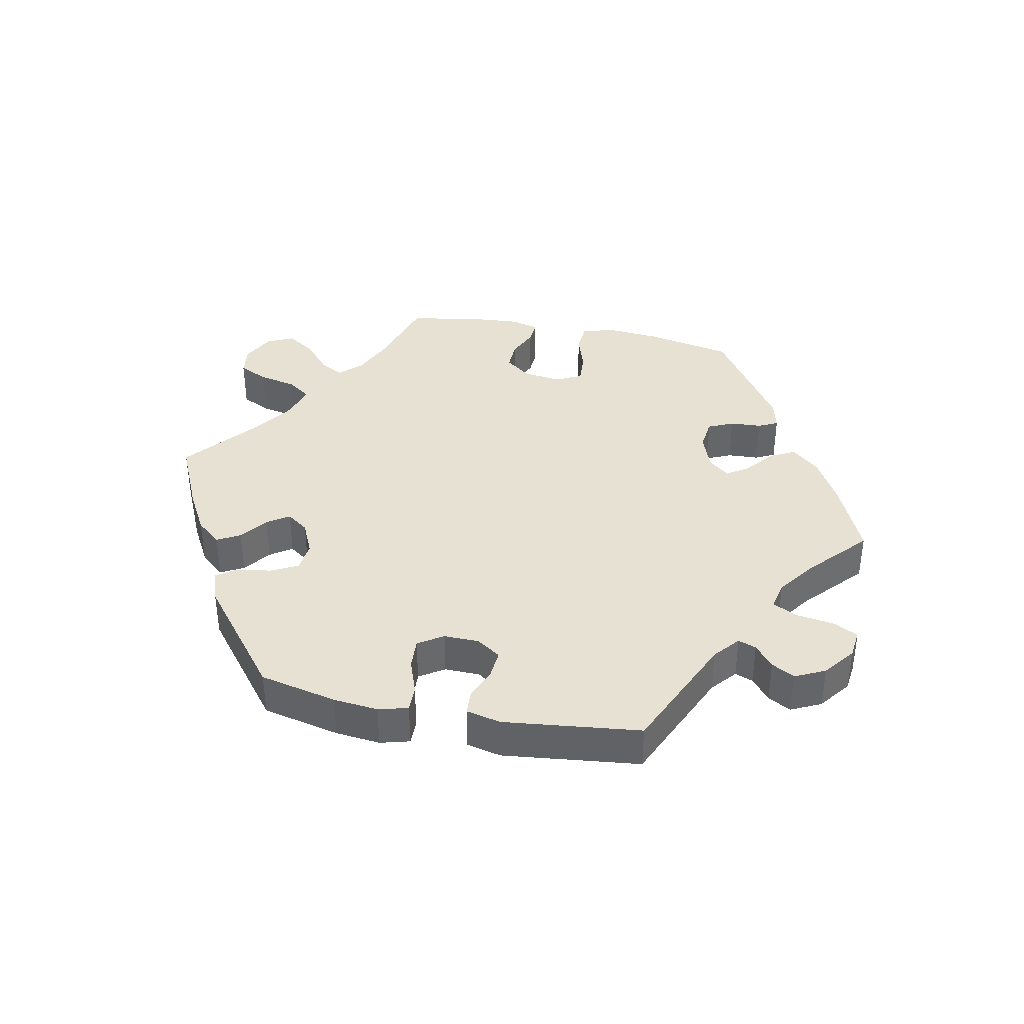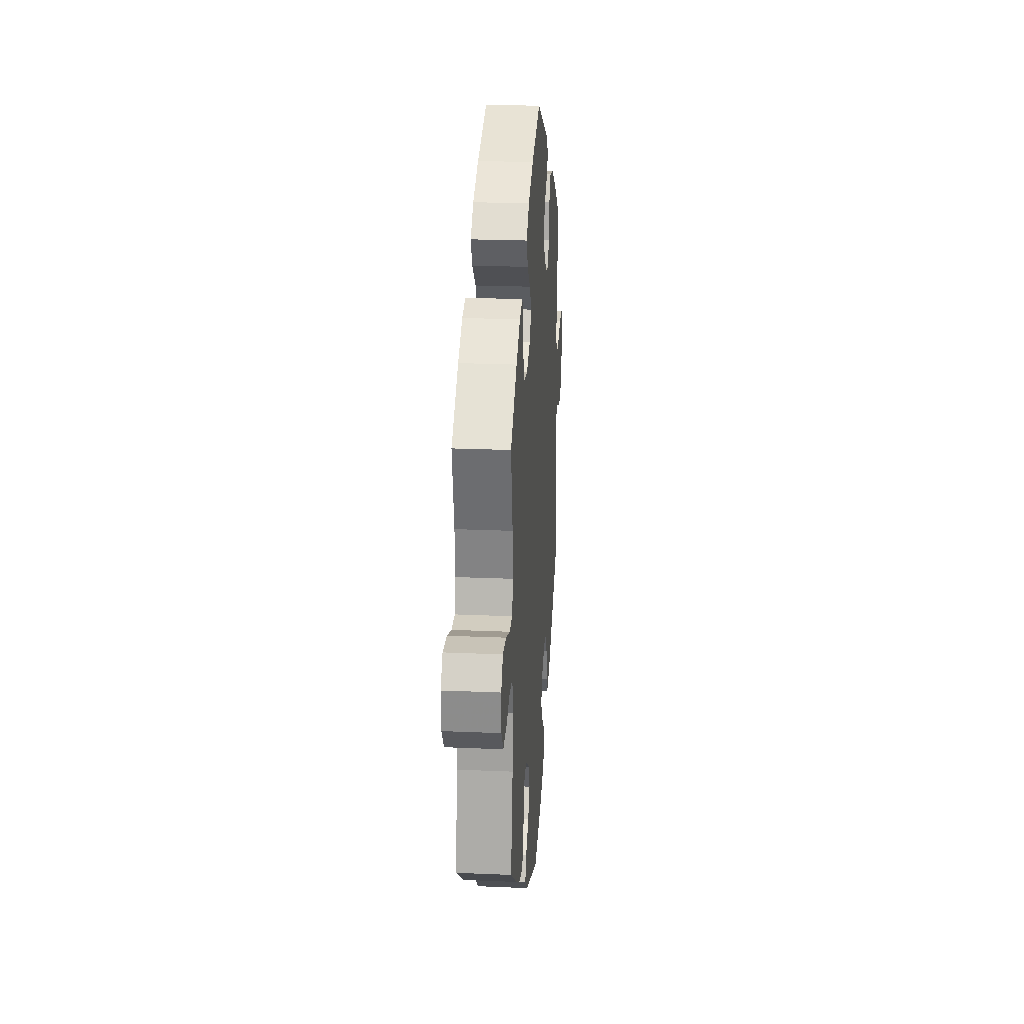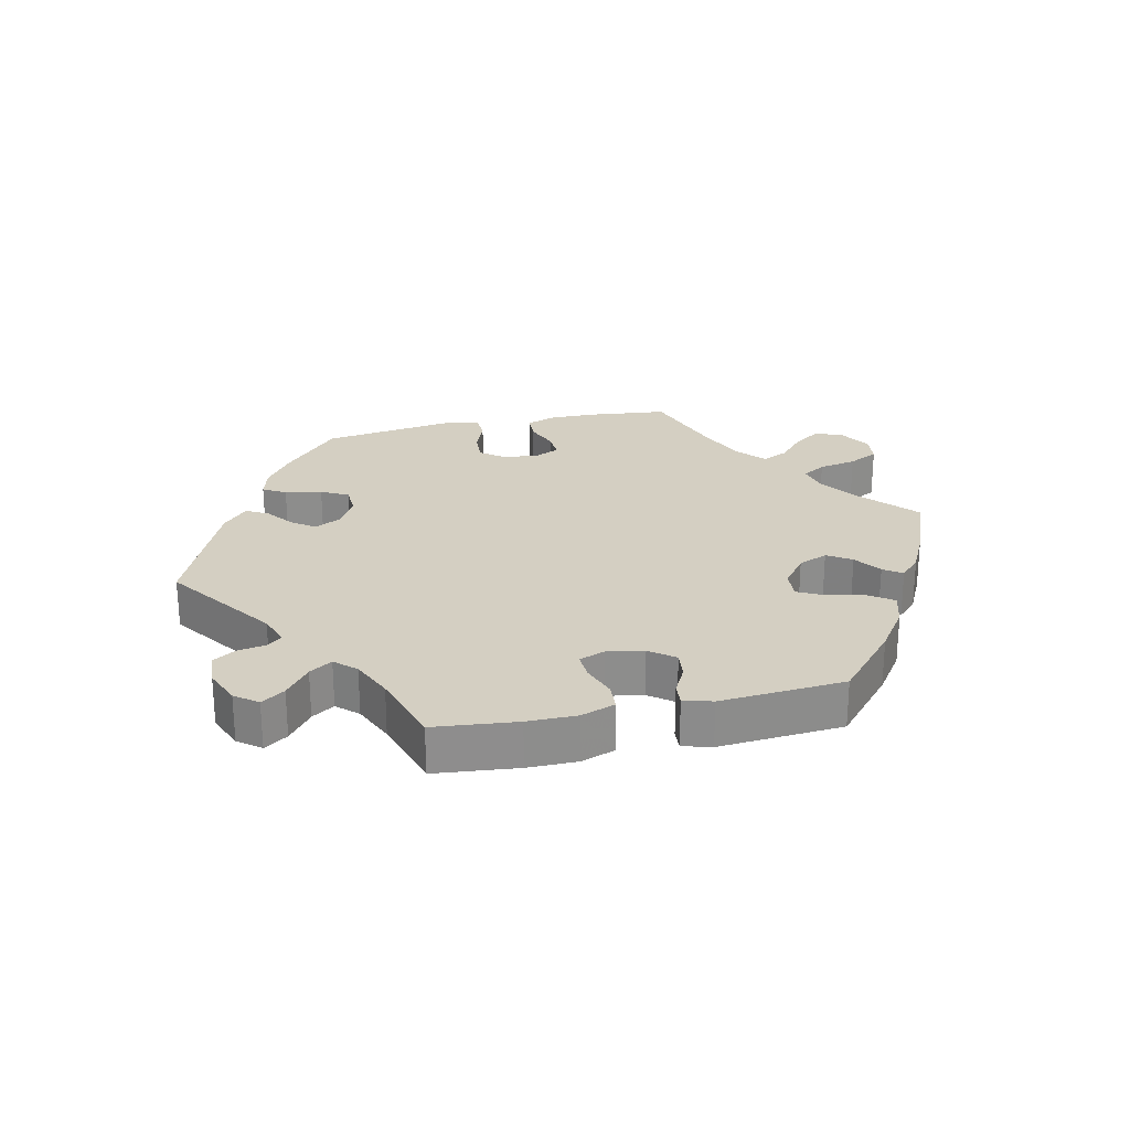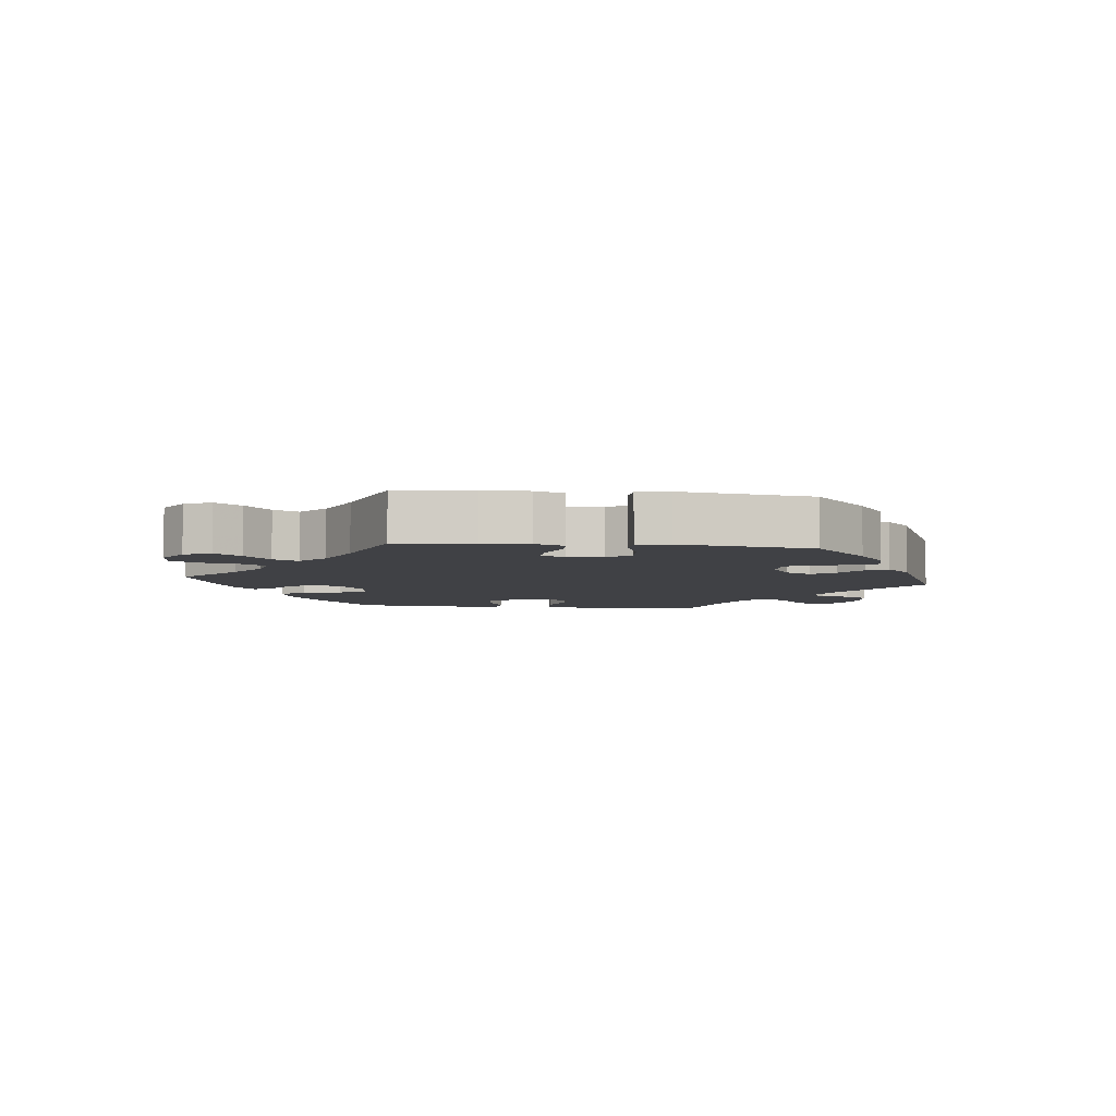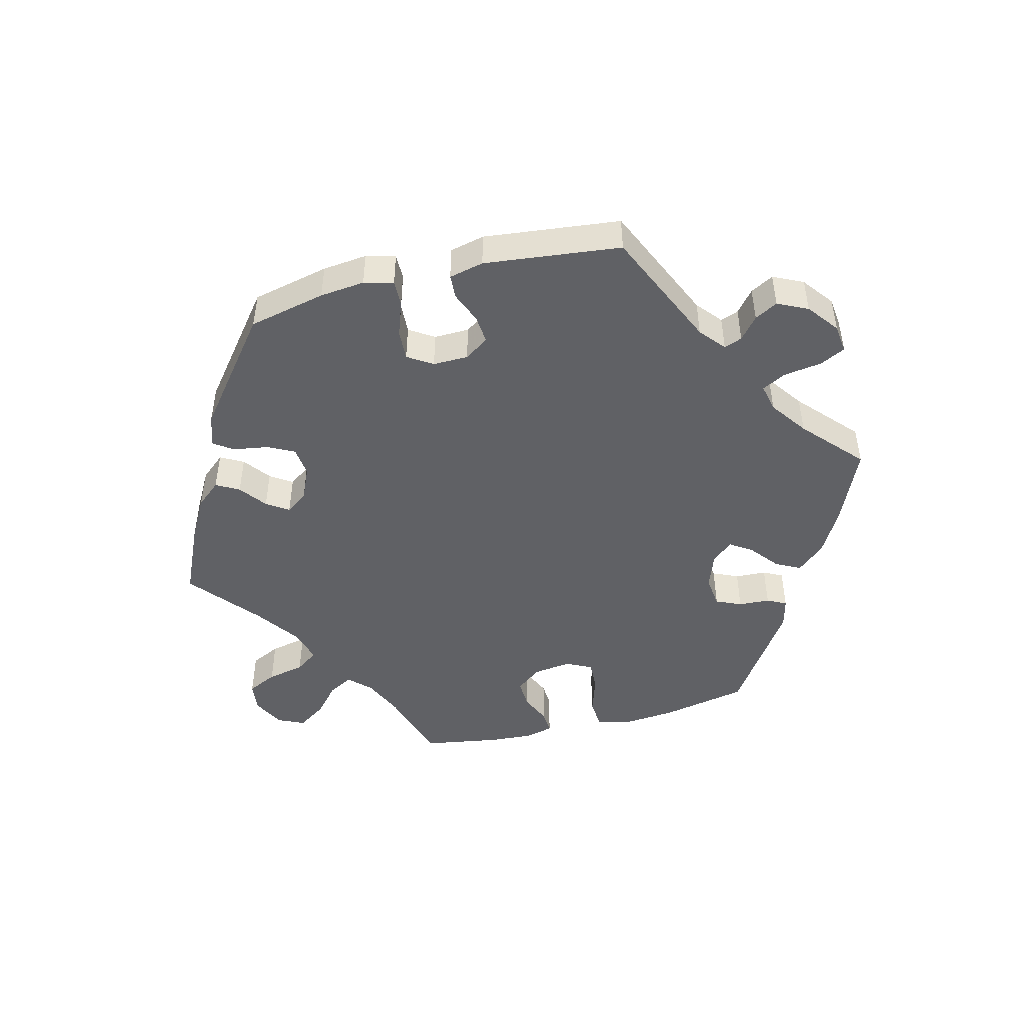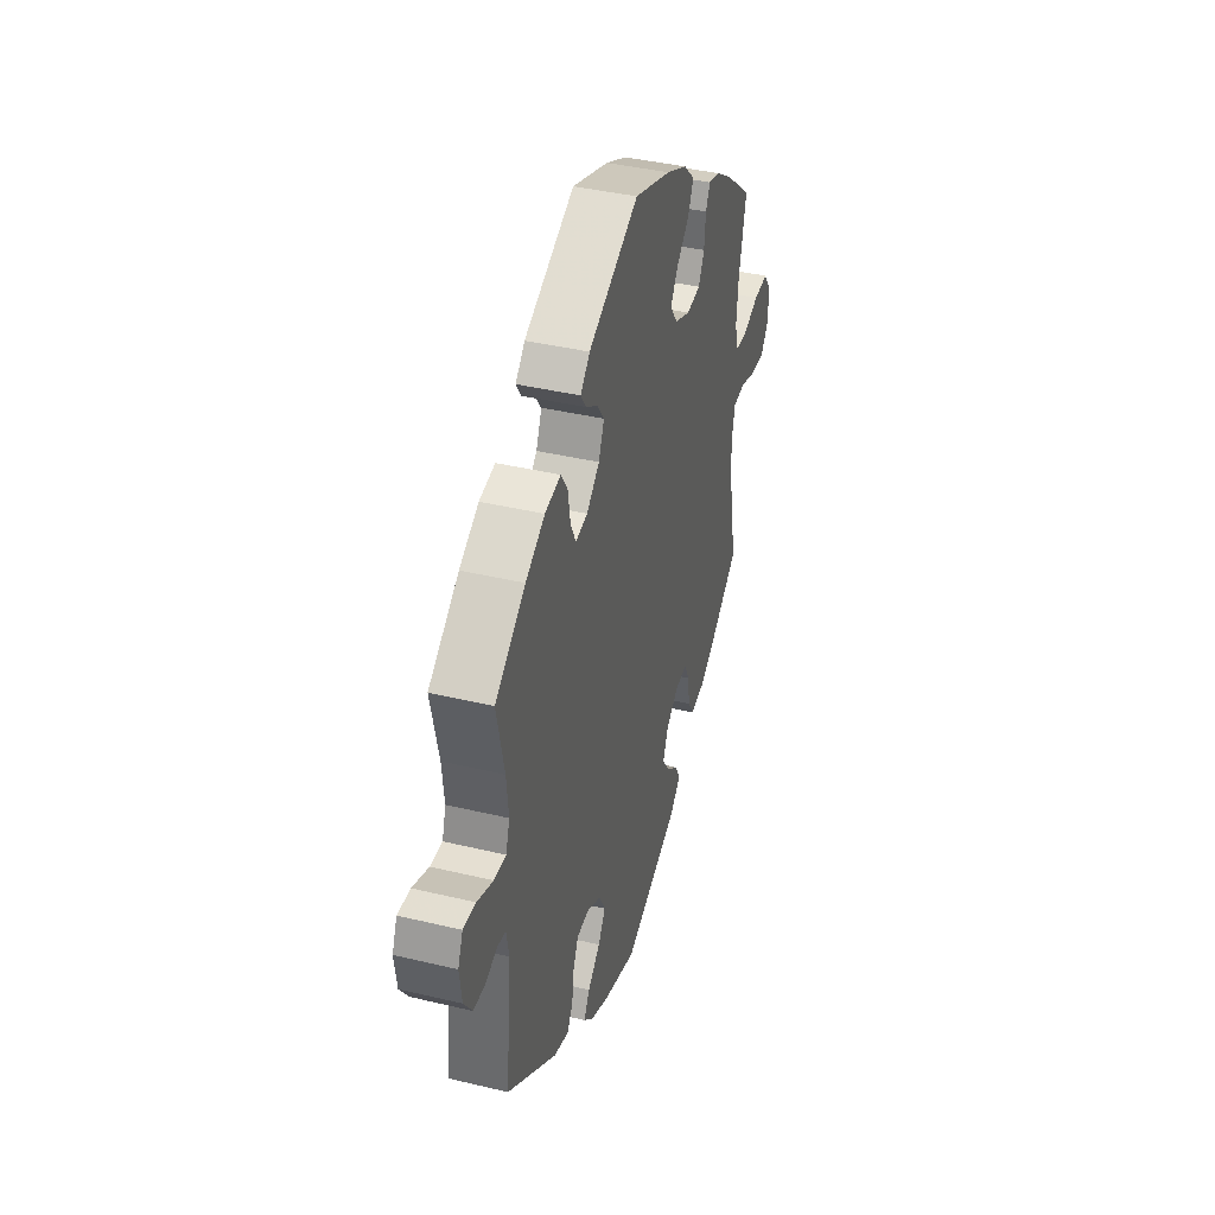
<metadata>
{"format":"obj","ext":"obj","renderer":"f3d","projection":"perspective","resolution":1024,"background":"white","views":[{"elev":38.8,"azim":-138.8,"up":"+Y"},{"elev":23.1,"azim":94.2,"up":"+Z"},{"elev":25.7,"azim":-42.4,"up":"+Y"},{"elev":-5.9,"azim":143.5,"up":"+Y"},{"elev":-47.8,"azim":-135.9,"up":"+Y"},{"elev":39.8,"azim":-73.5,"up":"+Z"}]}
</metadata>
<code>
v 0.124 0.07 0.535
v 0.196 0.07 0.501
v 0.234 0.07 0.464
v 0.215 0.07 0.424
v 0.171 0.07 0.384
v 0.146 0.07 0.345
v 0.171 0.07 0.309
v 0.224 0.07 0.287
v 0.272 0.07 0.293
v 0.292 0.07 0.332
v 0.297 0.07 0.382
v 0.312 0.07 0.413
v 0.354 0.07 0.401
v 0.41 0.07 0.363
v 0.5 0.07 0.289
v 0.475 0.07 0.175
v 0.469 0.07 0.109
v 0.482 0.07 0.065
v 0.523 0.07 0.064
v 0.578 0.07 0.083
v 0.628 0.07 0.086
v 0.654 0.07 0.05
v 0.652 0.07 -0.004
v 0.625 0.07 -0.04
v 0.576 0.07 -0.036
v 0.521 0.07 -0.018
v 0.479 0.07 -0.022
v 0.467 0.07 -0.075
v 0.475 0.07 -0.154
v 0.5 0.07 -0.289
v 0.404 0.07 -0.359
v 0.343 0.07 -0.396
v 0.295 0.07 -0.405
v 0.274 0.07 -0.371
v 0.267 0.07 -0.32
v 0.249 0.07 -0.284
v 0.209 0.07 -0.288
v 0.165 0.07 -0.32
v 0.147 0.07 -0.362
v 0.172 0.07 -0.4
v 0.214 0.07 -0.434
v 0.23 0.07 -0.467
v 0.192 0.07 -0.501
v 0.001 0.07 -0.578
v -0.114 0.07 -0.542
v -0.177 0.07 -0.514
v -0.21 0.07 -0.481
v -0.19 0.07 -0.447
v -0.147 0.07 -0.41
v -0.122 0.07 -0.371
v -0.143 0.07 -0.331
v -0.19 0.07 -0.305
v -0.234 0.07 -0.308
v -0.252 0.07 -0.347
v -0.259 0.07 -0.399
v -0.279 0.07 -0.43
v -0.331 0.07 -0.414
v -0.501 0.07 -0.289
v -0.481 0.07 -0.09
v -0.49 0.07 -0.041
v -0.519 0.07 -0.036
v -0.56 0.07 -0.051
v -0.6 0.07 -0.05
v -0.629 0.07 -0.008
v -0.637 0.07 0.051
v -0.62 0.07 0.091
v -0.577 0.07 0.088
v -0.522 0.07 0.066
v -0.481 0.07 0.064
v -0.468 0.07 0.105
v -0.475 0.07 0.173
v -0.501 0.07 0.289
v -0.397 0.07 0.364
v -0.331 0.07 0.402
v -0.277 0.07 0.412
v -0.254 0.07 0.377
v -0.245 0.07 0.323
v -0.227 0.07 0.287
v -0.186 0.07 0.294
v -0.142 0.07 0.331
v -0.123 0.07 0.375
v -0.148 0.07 0.409
v -0.188 0.07 0.435
v -0.206 0.07 0.462
v -0.174 0.07 0.495
v -0.001 0.07 0.578
v 0.124 0 0.535
v 0.196 0 0.501
v 0.234 0 0.464
v 0.215 0 0.424
v 0.171 0 0.384
v 0.146 0 0.345
v 0.171 0 0.309
v 0.224 0 0.287
v 0.272 0 0.293
v 0.292 0 0.332
v 0.297 0 0.382
v 0.312 0 0.413
v 0.354 0 0.401
v 0.41 0 0.363
v 0.5 0 0.289
v 0.475 0 0.175
v 0.469 0 0.109
v 0.482 0 0.065
v 0.523 0 0.064
v 0.578 0 0.083
v 0.628 0 0.086
v 0.654 0 0.05
v 0.652 0 -0.004
v 0.625 0 -0.04
v 0.576 0 -0.036
v 0.521 0 -0.018
v 0.479 0 -0.022
v 0.467 0 -0.075
v 0.475 0 -0.154
v 0.5 0 -0.289
v 0.404 0 -0.359
v 0.343 0 -0.396
v 0.295 0 -0.405
v 0.274 0 -0.371
v 0.267 0 -0.32
v 0.249 0 -0.284
v 0.209 0 -0.288
v 0.165 0 -0.32
v 0.147 0 -0.362
v 0.172 0 -0.4
v 0.214 0 -0.434
v 0.23 0 -0.467
v 0.192 0 -0.501
v 0.001 0 -0.578
v -0.114 0 -0.542
v -0.177 0 -0.514
v -0.21 0 -0.481
v -0.19 0 -0.447
v -0.147 0 -0.41
v -0.122 0 -0.371
v -0.143 0 -0.331
v -0.19 0 -0.305
v -0.234 0 -0.308
v -0.252 0 -0.347
v -0.259 0 -0.399
v -0.279 0 -0.43
v -0.331 0 -0.414
v -0.501 0 -0.289
v -0.481 0 -0.09
v -0.49 0 -0.041
v -0.519 0 -0.036
v -0.56 0 -0.051
v -0.6 0 -0.05
v -0.629 0 -0.008
v -0.637 0 0.051
v -0.62 0 0.091
v -0.577 0 0.088
v -0.522 0 0.066
v -0.481 0 0.064
v -0.468 0 0.105
v -0.475 0 0.173
v -0.501 0 0.289
v -0.397 0 0.364
v -0.331 0 0.402
v -0.277 0 0.412
v -0.254 0 0.377
v -0.245 0 0.323
v -0.227 0 0.287
v -0.186 0 0.294
v -0.142 0 0.331
v -0.123 0 0.375
v -0.148 0 0.409
v -0.188 0 0.435
v -0.206 0 0.462
v -0.174 0 0.495
v -0.001 0 0.578
f 82 83 84 85
f 81 82 85 86
f 80 81 86 1
f 74 75 76 77
f 74 77 78
f 71 72 73 74
f 70 71 74 78
f 69 70 78 79
f 65 66 67 68
f 65 68 69
f 64 65 69
f 61 62 63 64
f 60 61 64 69
f 59 60 69 79
f 54 55 56 57
f 53 54 57 58
f 52 53 58 59
f 46 47 48 49
f 46 49 50
f 45 46 50
f 44 45 50
f 43 44 50 51
f 40 41 42 43
f 39 40 43 51
f 32 33 34 35
f 32 35 36
f 29 30 31 32
f 28 29 32 36
f 27 28 36 37
f 23 24 25 26
f 23 26 27
f 22 23 27
f 19 20 21 22
f 18 19 22 27
f 17 18 27 37
f 13 14 15 16
f 10 11 12 13
f 9 10 13 16
f 8 9 16 17
f 2 3 4 5
f 2 5 6
f 1 2 6
f 80 1 6
f 79 80 6 7
f 38 39 51 52
f 38 52 59 79
f 17 37 38 79
f 7 8 17 79
f 171 170 169 168
f 172 171 168 167
f 87 172 167 166
f 163 162 161 160
f 164 163 160
f 160 159 158 157
f 164 160 157 156
f 165 164 156 155
f 154 153 152 151
f 155 154 151
f 155 151 150
f 150 149 148 147
f 155 150 147 146
f 165 155 146 145
f 143 142 141 140
f 144 143 140 139
f 145 144 139 138
f 135 134 133 132
f 136 135 132
f 136 132 131
f 136 131 130
f 137 136 130 129
f 129 128 127 126
f 137 129 126 125
f 121 120 119 118
f 122 121 118
f 118 117 116 115
f 122 118 115 114
f 123 122 114 113
f 112 111 110 109
f 113 112 109
f 113 109 108
f 108 107 106 105
f 113 108 105 104
f 123 113 104 103
f 102 101 100 99
f 99 98 97 96
f 102 99 96 95
f 103 102 95 94
f 91 90 89 88
f 92 91 88
f 92 88 87
f 92 87 166
f 93 92 166 165
f 138 137 125 124
f 165 145 138 124
f 165 124 123 103
f 165 103 94 93
f 1 87 88 2
f 2 88 89 3
f 3 89 90 4
f 4 90 91 5
f 5 91 92 6
f 6 92 93 7
f 7 93 94 8
f 8 94 95 9
f 9 95 96 10
f 10 96 97 11
f 11 97 98 12
f 12 98 99 13
f 13 99 100 14
f 14 100 101 15
f 15 101 102 16
f 16 102 103 17
f 17 103 104 18
f 18 104 105 19
f 19 105 106 20
f 20 106 107 21
f 21 107 108 22
f 22 108 109 23
f 23 109 110 24
f 24 110 111 25
f 25 111 112 26
f 26 112 113 27
f 27 113 114 28
f 28 114 115 29
f 29 115 116 30
f 30 116 117 31
f 31 117 118 32
f 32 118 119 33
f 33 119 120 34
f 34 120 121 35
f 35 121 122 36
f 36 122 123 37
f 37 123 124 38
f 38 124 125 39
f 39 125 126 40
f 40 126 127 41
f 41 127 128 42
f 42 128 129 43
f 43 129 130 44
f 44 130 131 45
f 45 131 132 46
f 46 132 133 47
f 47 133 134 48
f 48 134 135 49
f 49 135 136 50
f 50 136 137 51
f 51 137 138 52
f 52 138 139 53
f 53 139 140 54
f 54 140 141 55
f 55 141 142 56
f 56 142 143 57
f 57 143 144 58
f 58 144 145 59
f 59 145 146 60
f 60 146 147 61
f 61 147 148 62
f 62 148 149 63
f 63 149 150 64
f 64 150 151 65
f 65 151 152 66
f 66 152 153 67
f 67 153 154 68
f 68 154 155 69
f 69 155 156 70
f 70 156 157 71
f 71 157 158 72
f 72 158 159 73
f 73 159 160 74
f 74 160 161 75
f 75 161 162 76
f 76 162 163 77
f 77 163 164 78
f 78 164 165 79
f 79 165 166 80
f 80 166 167 81
f 81 167 168 82
f 82 168 169 83
f 83 169 170 84
f 84 170 171 85
f 85 171 172 86
f 86 172 87 1

</code>
